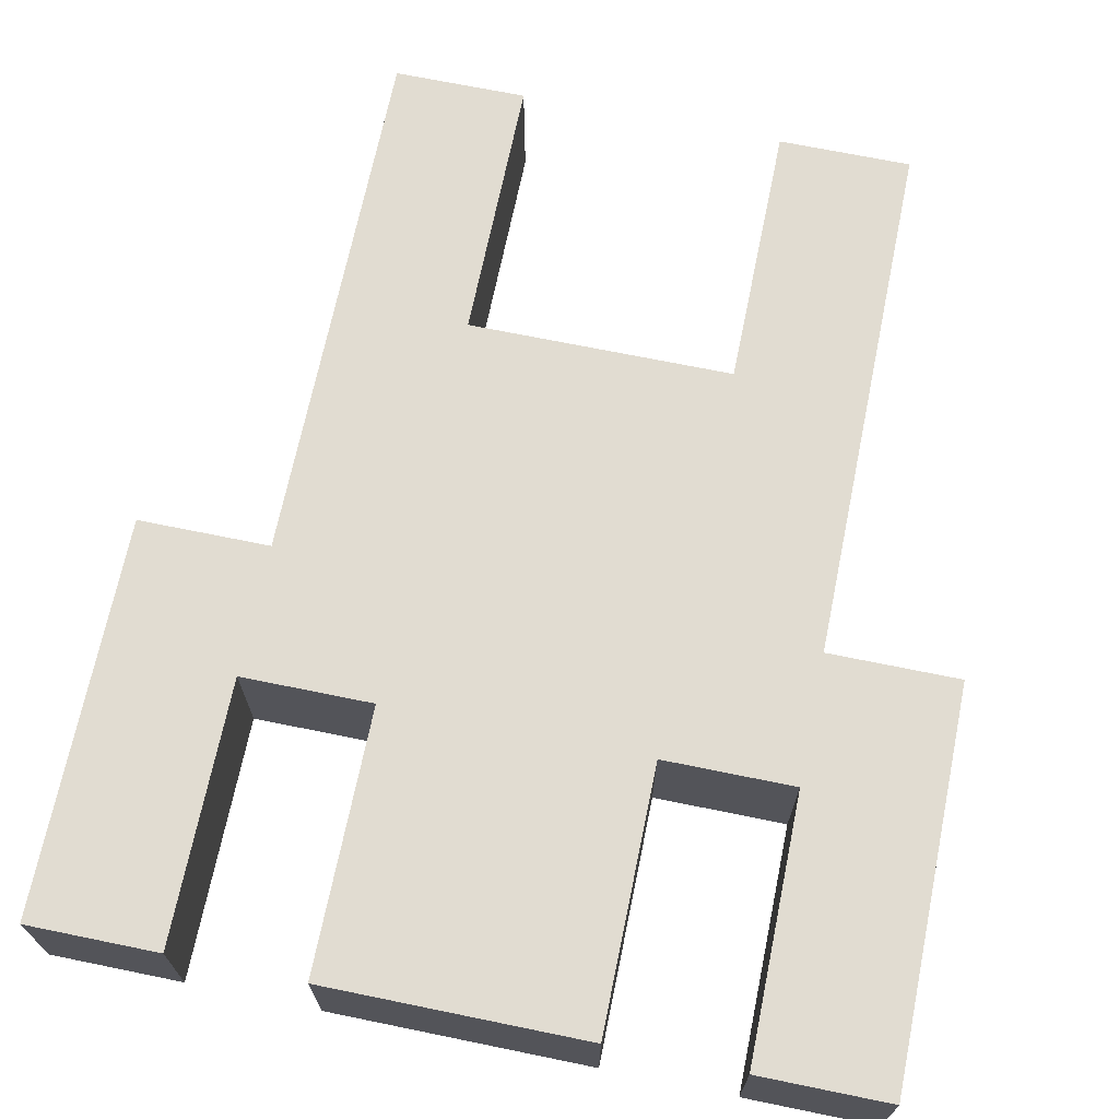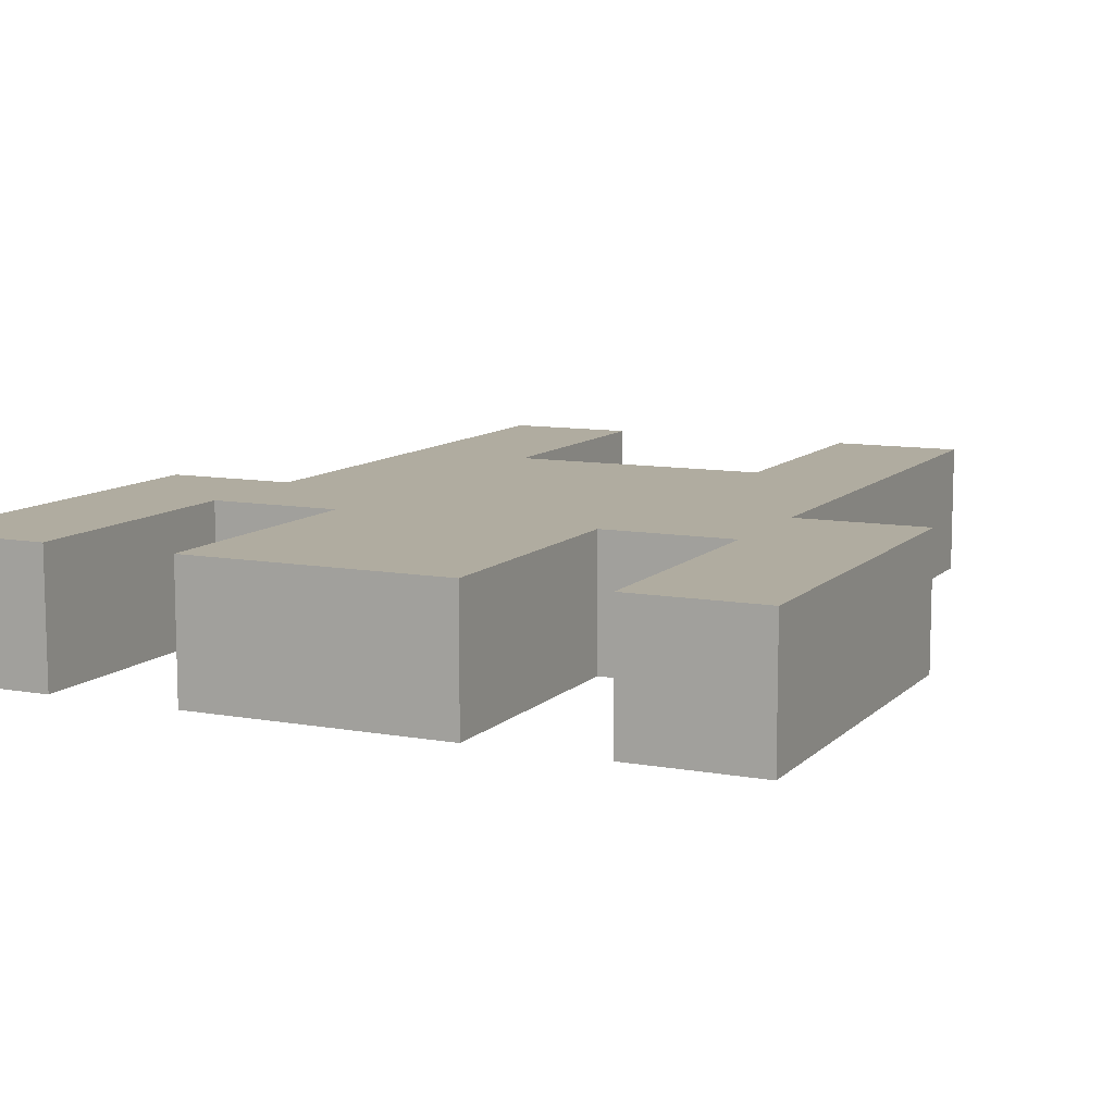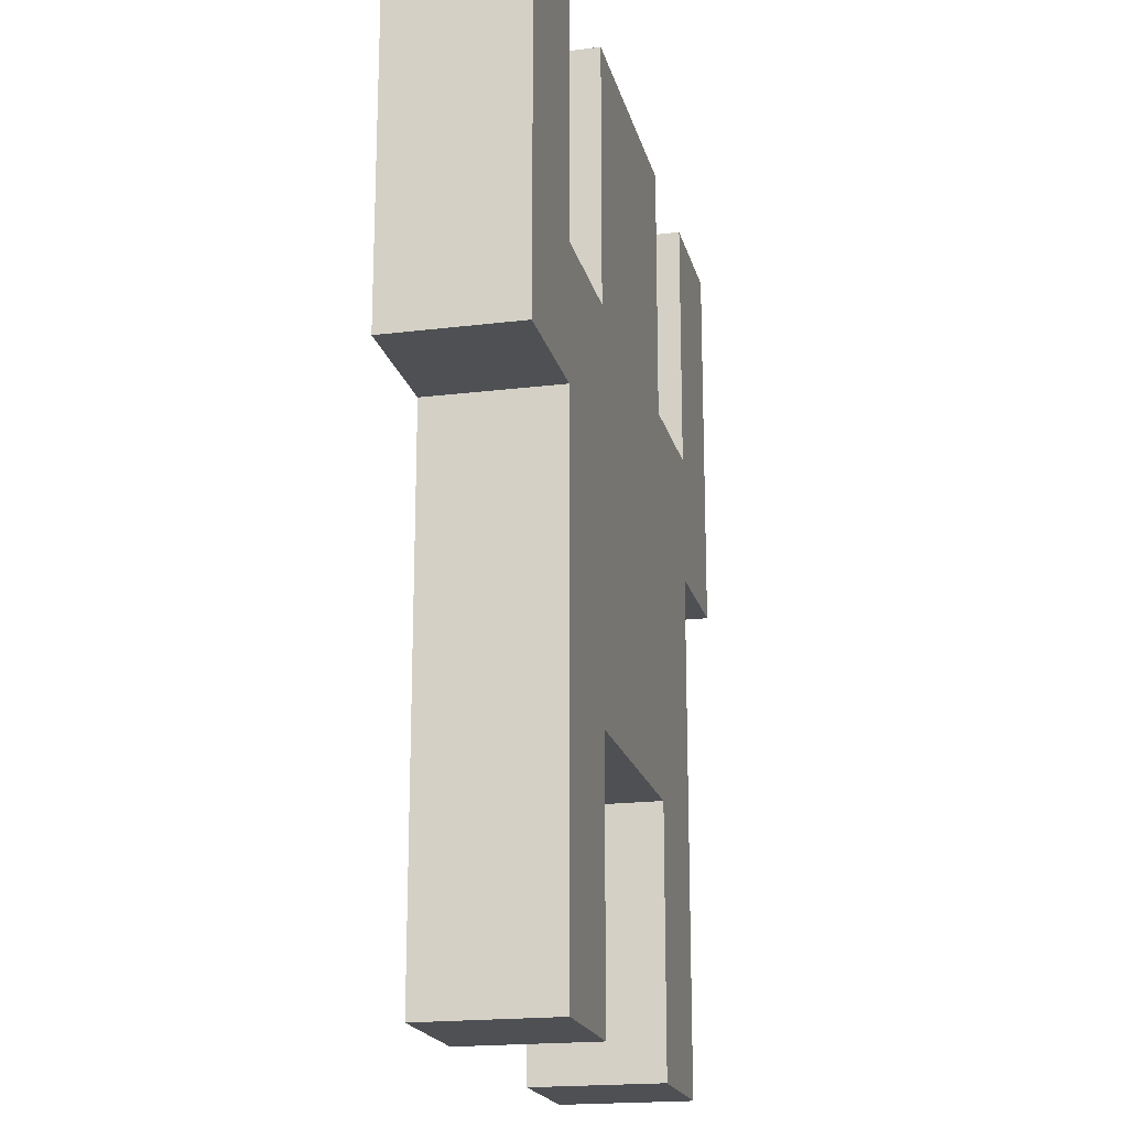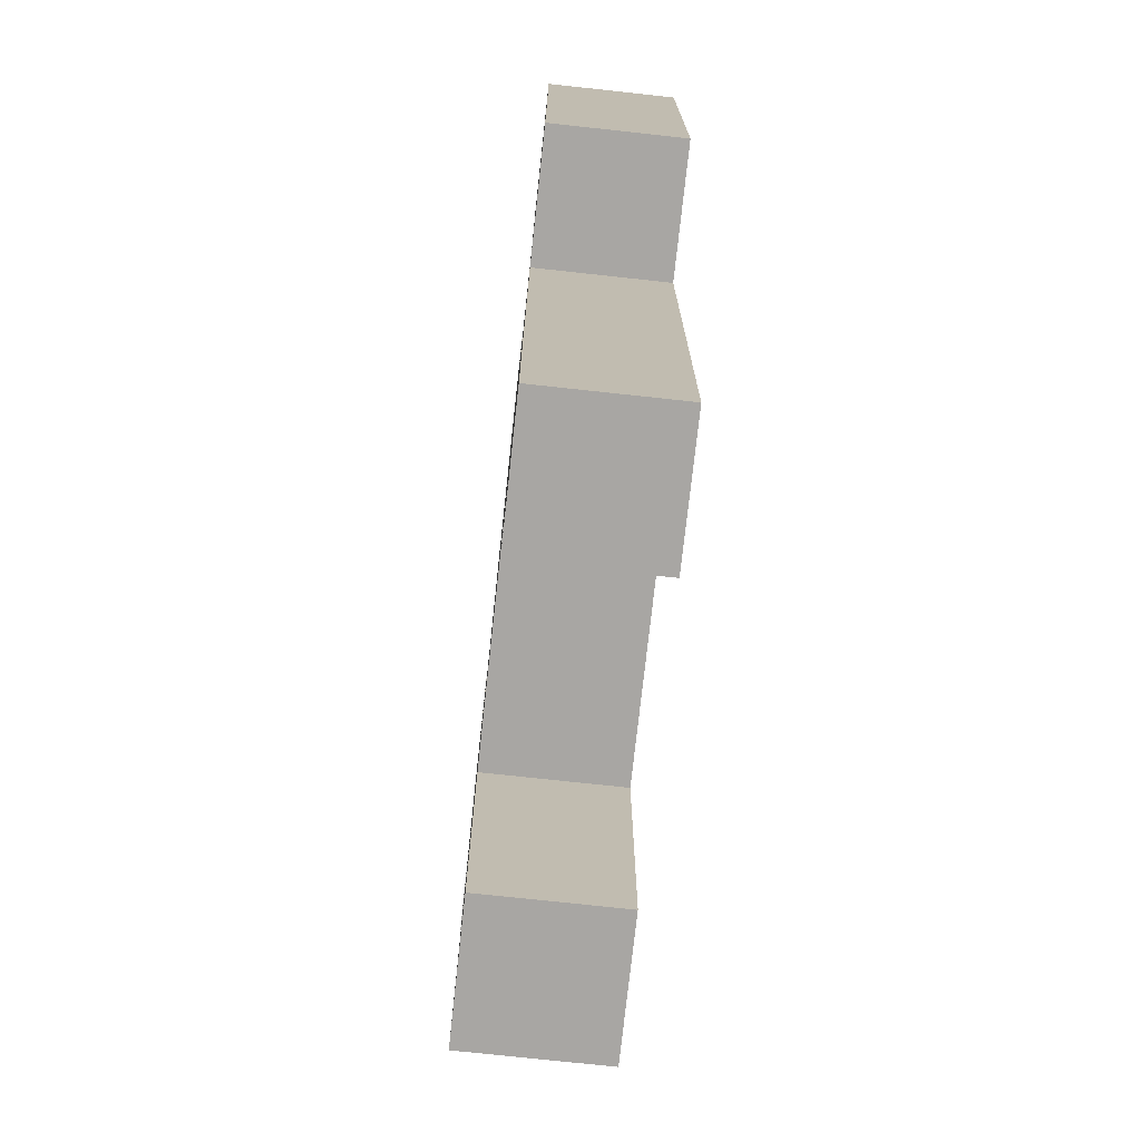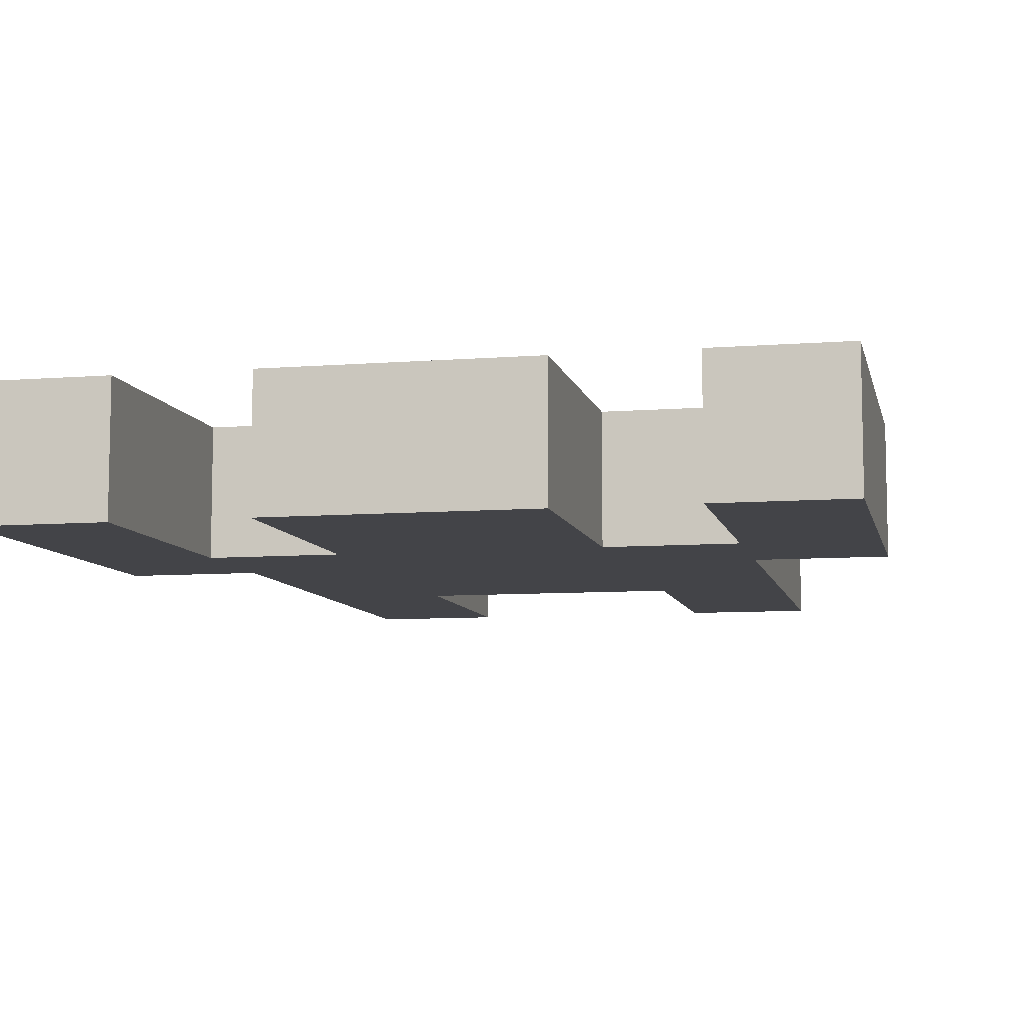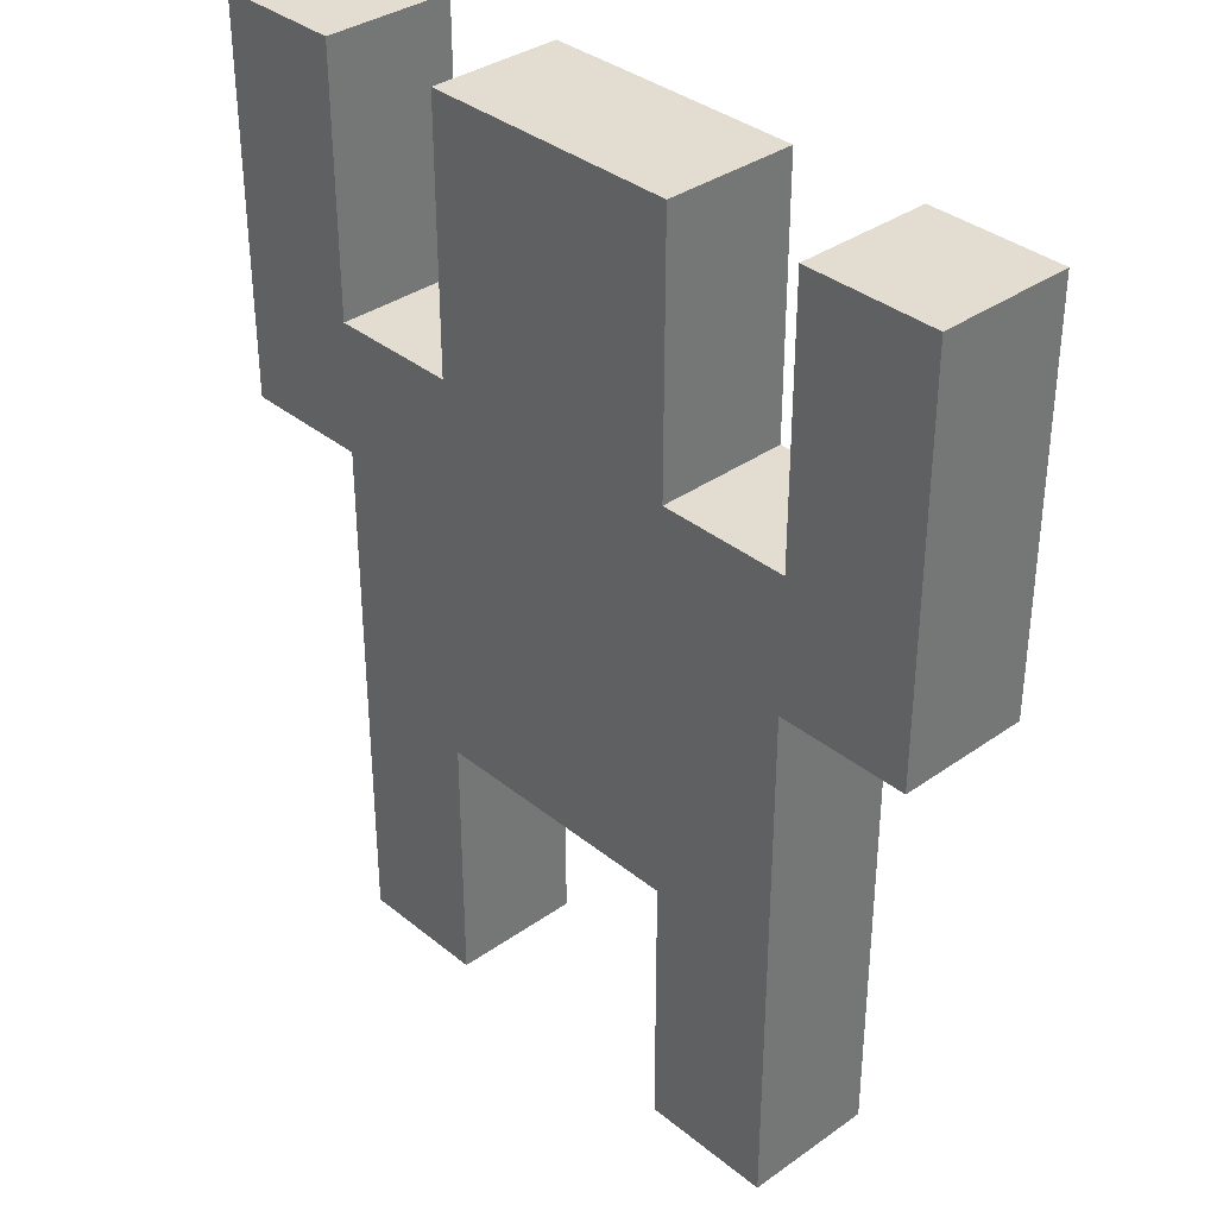
<metadata>
{"format":"obj","ext":"obj","renderer":"f3d","projection":"perspective","resolution":1024,"background":"white","views":[{"elev":69.1,"azim":-168.4,"up":"+Z"},{"elev":9.9,"azim":-154.9,"up":"+Z"},{"elev":-19.0,"azim":103.1,"up":"+Y"},{"elev":-74.3,"azim":83.8,"up":"+Y"},{"elev":-8.2,"azim":-167.7,"up":"+Z"},{"elev":35.3,"azim":-133.1,"up":"+Y"}]}
</metadata>
<code>
v -3 4 0.5
v -3 4 -0.5
v -3 7 0.5
v -3 7 -0.5
v -2 0 0.5
v -2 0 -0.5
v -2 4 0.5
v -2 4 -0.5
v -1 5 0.5
v -1 5 -0.5
v -1 7 0.5
v -1 7 -0.5
v 1 0 0.5
v 1 0 -0.5
v 1 2 0.5
v 1 2 -0.5
v 2 5 0.5
v 2 5 -0.5
v 2 7 0.5
v 2 7 -0.5
v -2 5 0.5
v -2 5 -0.5
v -2 7 0.5
v -2 7 -0.5
v -1 0 0.5
v -1 0 -0.5
v -1 2 0.5
v -1 2 -0.5
v 1 5 0.5
v 1 5 -0.5
v 1 7 0.5
v 1 7 -0.5
v 2 0 0.5
v 2 0 -0.5
v 2 4 0.5
v 2 4 -0.5
v 3 4 0.5
v 3 4 -0.5
v 3 7 0.5
v 3 7 -0.5
v -3 4 0.5
v -3 7 0.5
v -2 0 0.5
v -2 4 0.5
v -2 5 0.5
v -2 7 0.5
v -1 0 0.5
v -1 2 0.5
v -1 5 0.5
v -1 7 0.5
v 1 0 0.5
v 1 2 0.5
v 1 5 0.5
v 1 7 0.5
v 2 0 0.5
v 2 4 0.5
v 2 5 0.5
v 2 7 0.5
v 3 4 0.5
v 3 7 0.5
v -3 4 -0.5
v -3 7 -0.5
v -2 0 -0.5
v -2 4 -0.5
v -2 5 -0.5
v -2 7 -0.5
v -1 0 -0.5
v -1 2 -0.5
v -1 5 -0.5
v -1 7 -0.5
v 1 0 -0.5
v 1 2 -0.5
v 1 5 -0.5
v 1 7 -0.5
v 2 0 -0.5
v 2 4 -0.5
v 2 5 -0.5
v 2 7 -0.5
v 3 4 -0.5
v 3 7 -0.5
v -2 0 0.5
v -1 0 0.5
v 1 0 0.5
v 2 0 0.5
v -2 0 -0.5
v -1 0 -0.5
v 1 0 -0.5
v 2 0 -0.5
v -1 2 0.5
v 1 2 0.5
v -1 2 -0.5
v 1 2 -0.5
v -3 4 0.5
v -2 4 0.5
v 2 4 0.5
v 3 4 0.5
v -3 4 -0.5
v -2 4 -0.5
v 2 4 -0.5
v 3 4 -0.5
v -2 5 0.5
v -1 5 0.5
v 1 5 0.5
v 2 5 0.5
v -2 5 -0.5
v -1 5 -0.5
v 1 5 -0.5
v 2 5 -0.5
v -3 7 0.5
v -2 7 0.5
v -1 7 0.5
v 1 7 0.5
v 2 7 0.5
v 3 7 0.5
v -3 7 -0.5
v -2 7 -0.5
v -1 7 -0.5
v 1 7 -0.5
v 2 7 -0.5
v 3 7 -0.5
f 3 2 1
f 4 2 3
f 7 6 5
f 8 6 7
f 11 10 9
f 12 10 11
f 15 14 13
f 16 14 15
f 19 18 17
f 20 18 19
f 21 22 23
f 23 22 24
f 25 26 27
f 27 26 28
f 29 30 31
f 31 30 32
f 33 34 35
f 35 34 36
f 37 38 39
f 39 38 40
f 44 42 41
f 45 42 44
f 46 42 45
f 47 44 43
f 47 45 44
f 48 45 47
f 49 45 48
f 52 50 49
f 52 49 48
f 53 50 52
f 54 50 53
f 55 52 51
f 55 53 52
f 56 53 55
f 57 53 56
f 59 58 57
f 59 57 56
f 60 58 59
f 61 62 64
f 64 62 65
f 65 62 66
f 63 64 67
f 64 65 67
f 67 65 68
f 68 65 69
f 69 70 72
f 68 69 72
f 72 70 73
f 73 70 74
f 71 72 75
f 72 73 75
f 75 73 76
f 76 73 77
f 77 78 79
f 76 77 79
f 79 78 80
f 85 82 81
f 86 82 85
f 87 84 83
f 88 84 87
f 91 90 89
f 92 90 91
f 97 94 93
f 98 94 97
f 99 96 95
f 100 96 99
f 101 102 105
f 105 102 106
f 103 104 107
f 107 104 108
f 109 110 115
f 115 110 116
f 111 112 117
f 117 112 118
f 113 114 119
f 119 114 120

</code>
